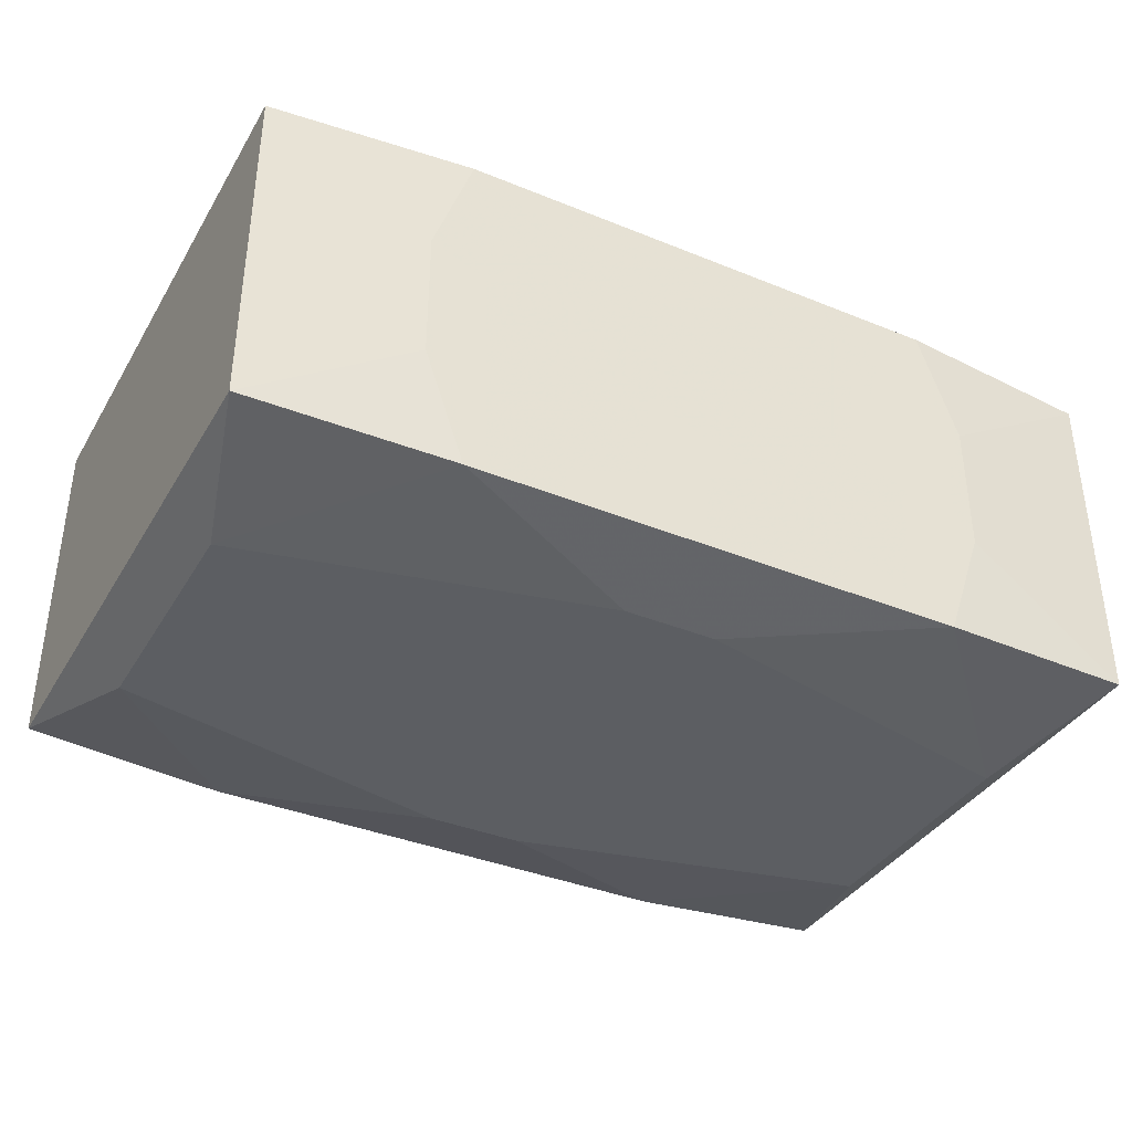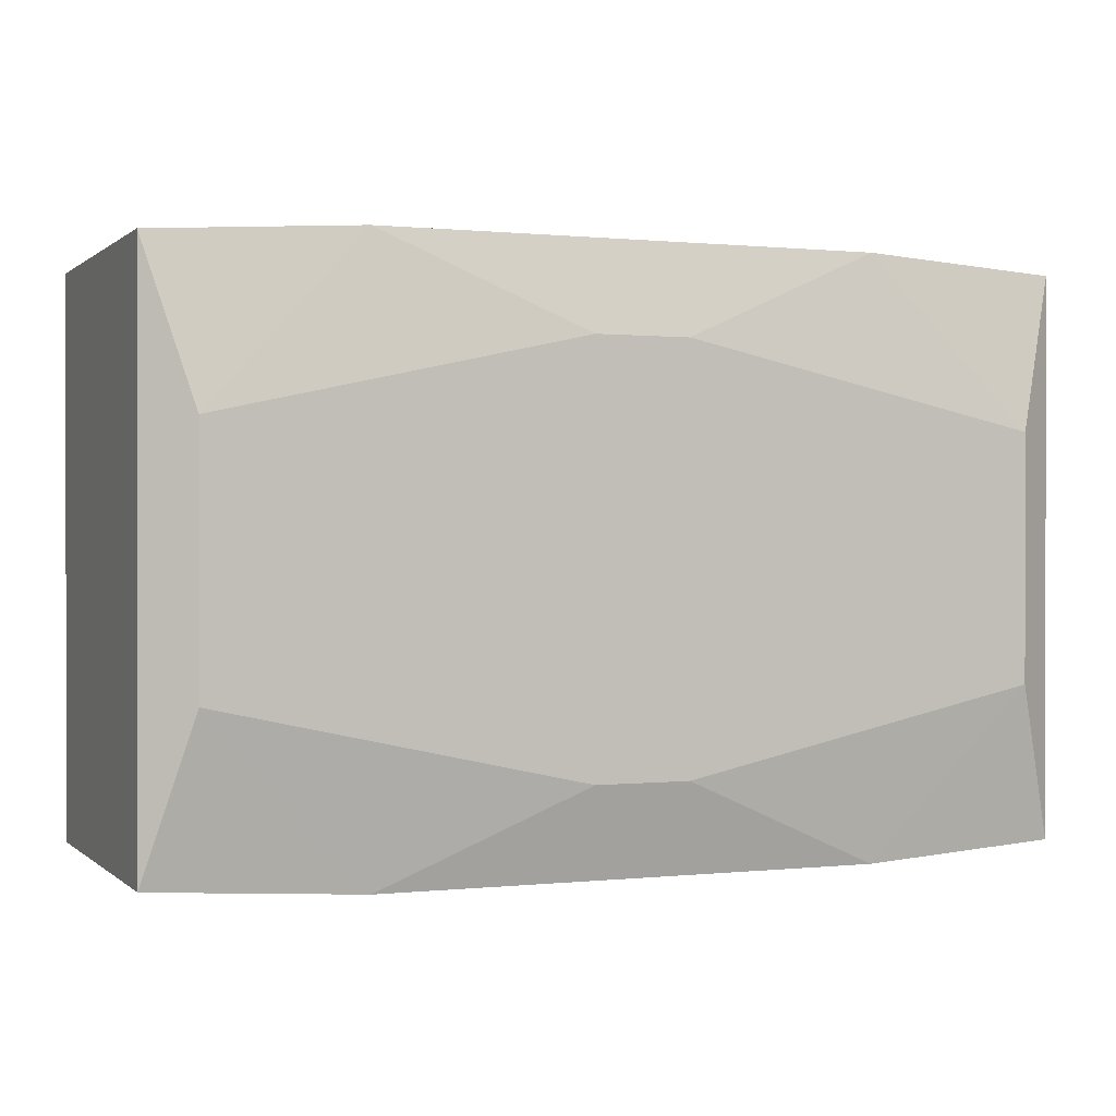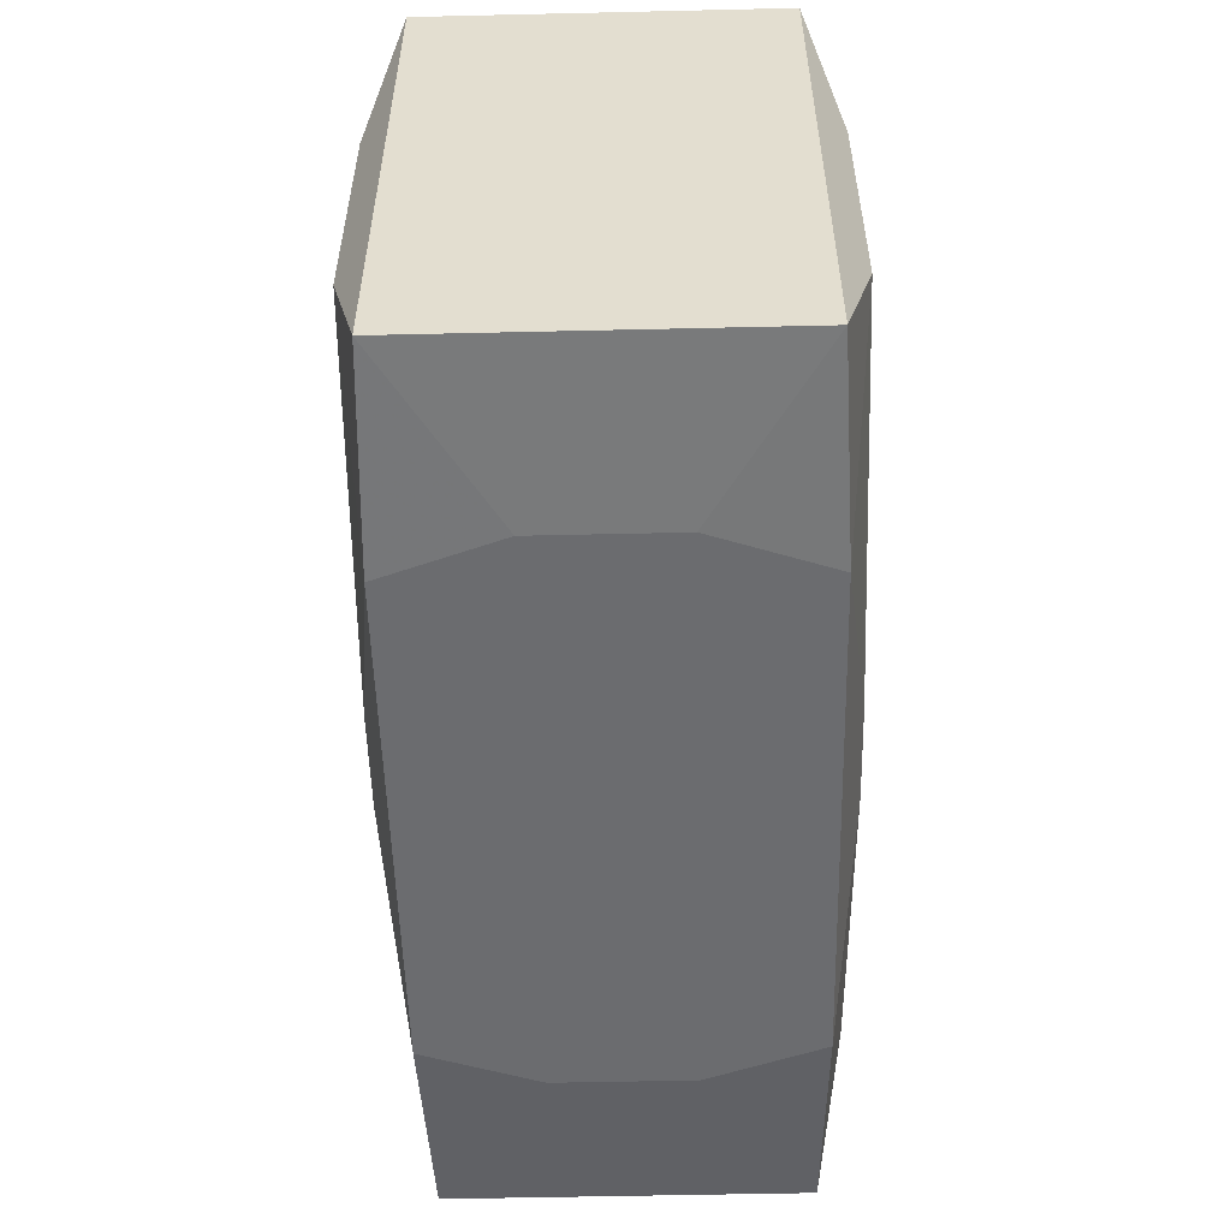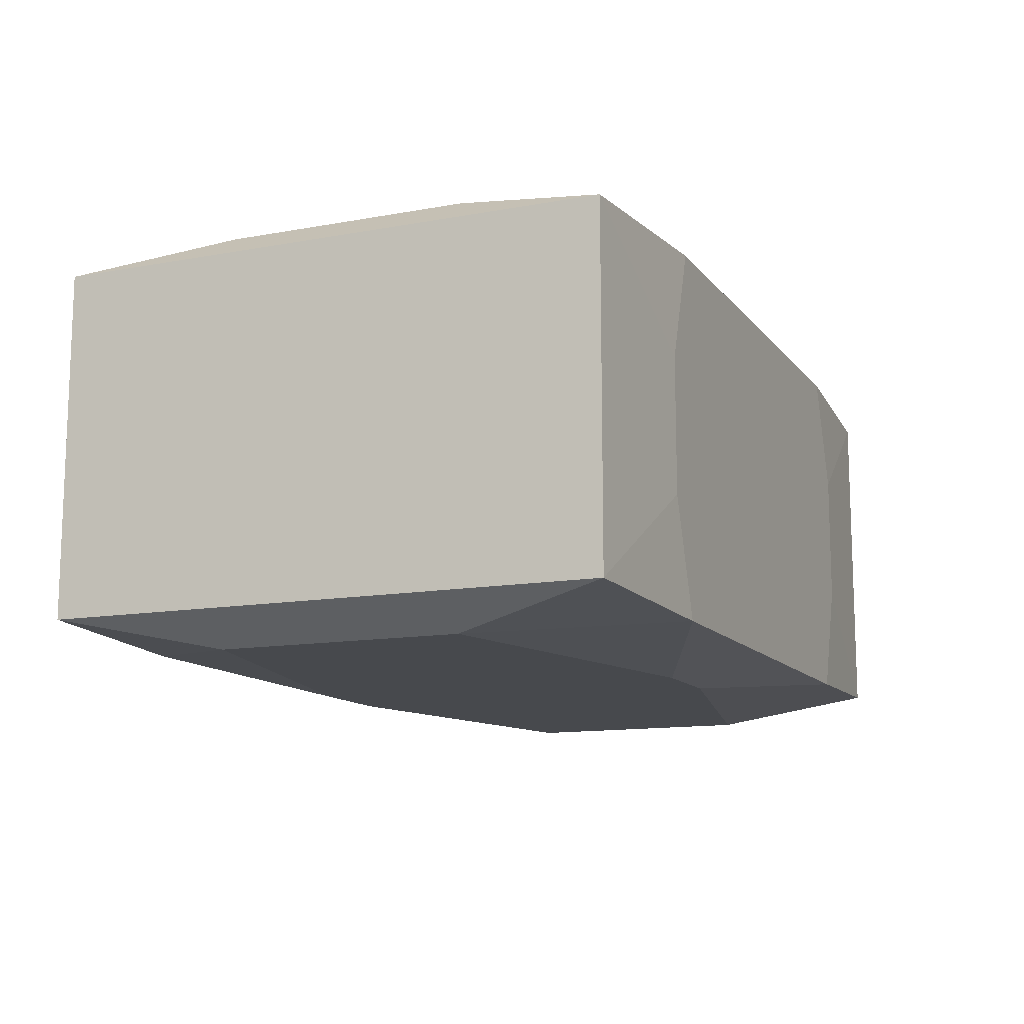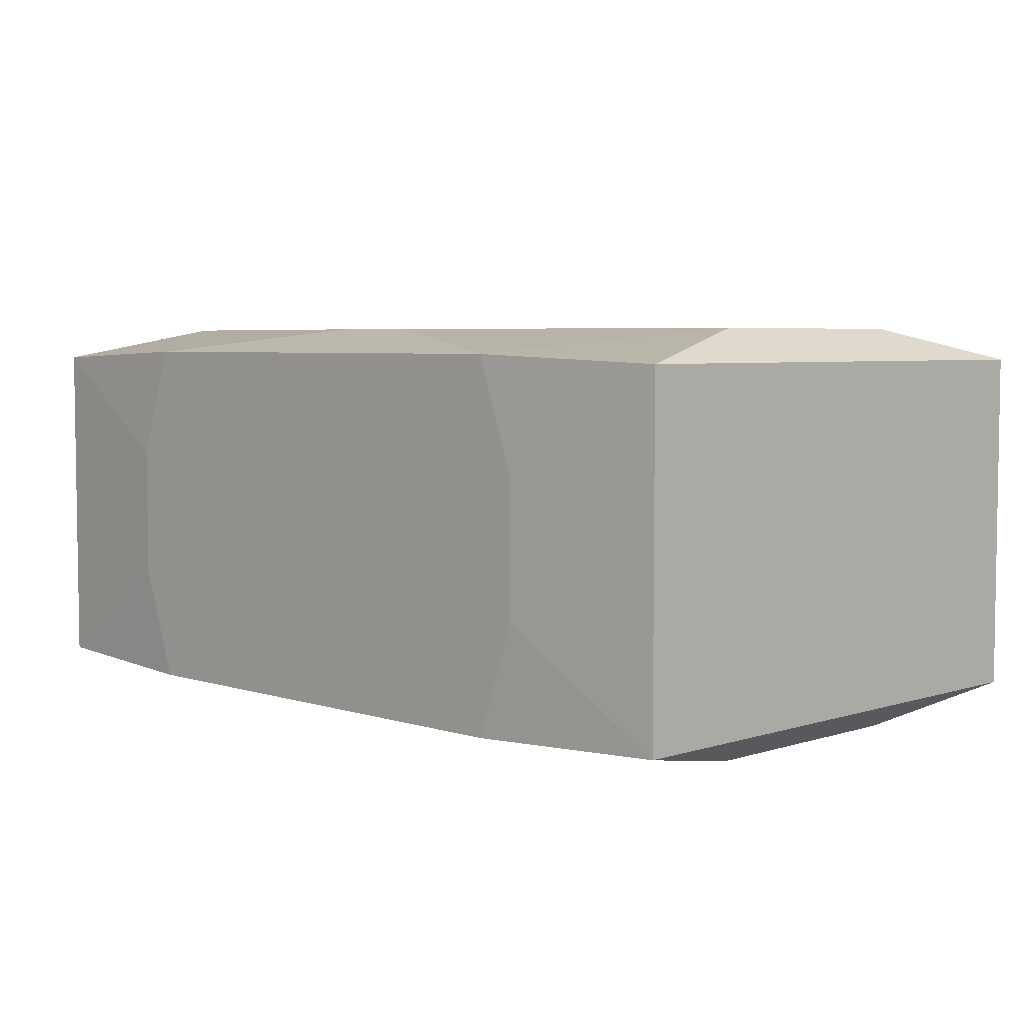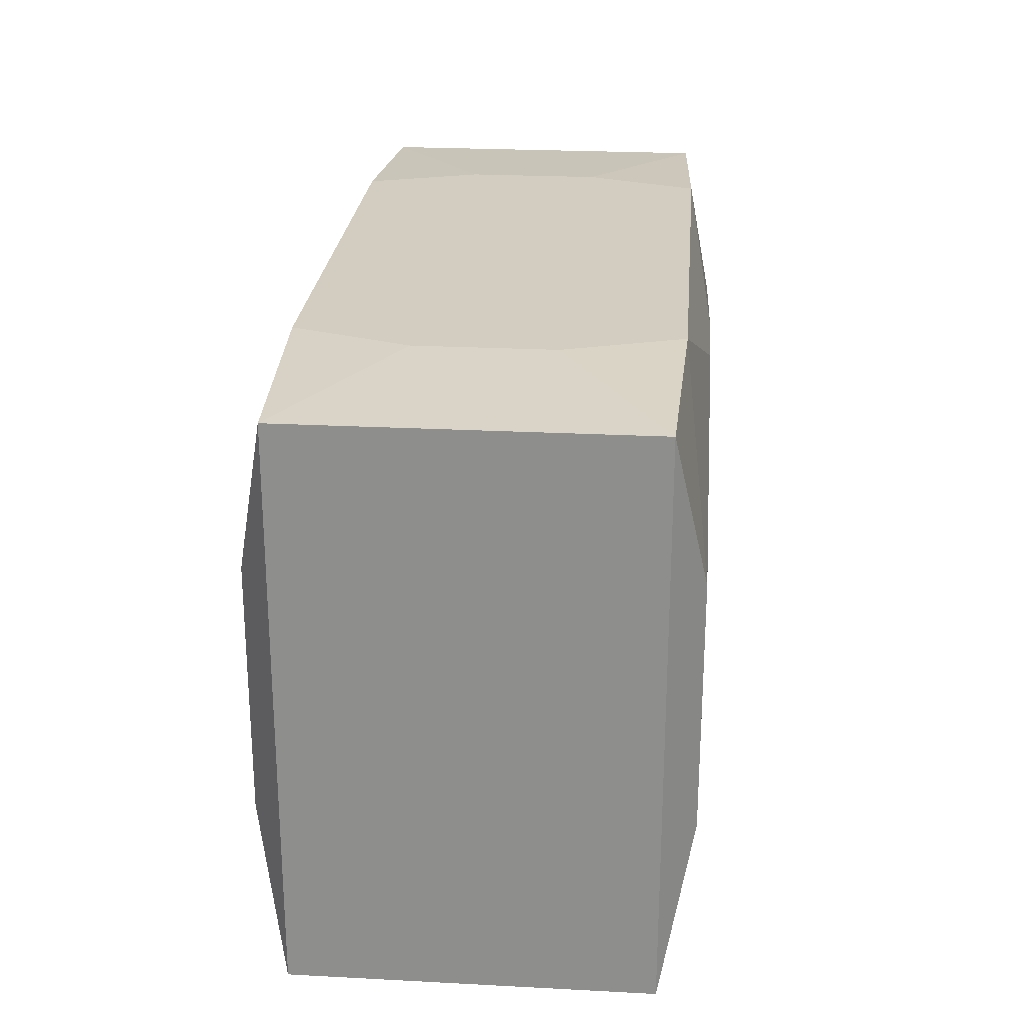
<metadata>
{"format":"obj","ext":"obj","renderer":"f3d","projection":"perspective","resolution":1024,"background":"white","views":[{"elev":-37.5,"azim":-27.6,"up":"+Z"},{"elev":0.4,"azim":157.9,"up":"+Y"},{"elev":-53.7,"azim":-88.6,"up":"+Y"},{"elev":-12.4,"azim":113.3,"up":"+Z"},{"elev":5.0,"azim":44.9,"up":"+Z"},{"elev":24.5,"azim":94.9,"up":"+Y"}]}
</metadata>
<code>
v -0 -0.02094 -0.01294
v 0 0.02094 -0
v -0.007997 -0.02094 0.01294
v -0.007997 0.02094 0.01294
v -0.02374 -0 -0.01467
v 0.003577 -0.02094 -0.005787
v 0.03243 -0 -0
v 0.03243 0 0.009211
v 0.03243 -0 -0.009211
v 0.03243 0.02004 -0
v 0.03243 0.02004 0.01239
v 0.03243 0.02004 -0.01239
v 0.03243 -0.02004 0.01239
v 0.03243 -0.02004 -0.01239
v -0.02917 0.008789 -0.01467
v -0.02917 0.008789 0.01467
v -0.02917 -0.008789 -0.01467
v -0.02917 -0.008789 0.01467
v -0.01718 0.01062 0.01467
v -0.01718 -0.01062 0.01467
v 0.009068 -0.01253 0.01467
v 0.003357 0.0145 -0.01467
v 0.003357 0.0145 0.01467
v 0.003357 -0.0145 -0.01467
v 0.003357 -0.0145 0.01467
v 0.02069 -0.02094 0.00479
v 0.02069 -0.02094 -0.00479
v 0.02069 0.02094 0.00479
v 0.02069 0.02094 -0.00479
v 0.01788 -0.02094 -0.01294
v 0.01788 -0.02094 0.01294
v 0.01788 0.02094 -0.01294
v 0.01788 0.02094 0.01294
v -0.01788 -0.02094 -0.01294
v -0.01788 -0.02094 0.01294
v -0.01788 0.02094 -0.01294
v -0.01788 0.02094 0.01294
v -0.02069 -0.02094 0.00479
v -0.02069 -0.02094 -0.00479
v -0.02069 0.02094 0.00479
v -0.02069 0.02094 -0.00479
v -0.003357 0.0145 -0.01467
v -0.003357 0.0145 0.01467
v -0.003357 -0.0145 -0.01467
v -0.003357 -0.0145 0.01467
v -0.009068 -0.005605 0.01467
v 0.01718 -0.01062 0.01467
v 0.00442 0.00738 -0.01467
v 0.00442 0.00738 0.01467
v 0.02917 0.008789 -0.01467
v 0.02917 0.008789 0.01467
v 0.02917 -0.008789 -0.01467
v 0.02917 -0.008789 0.01467
v -0.03243 0.02004 0.01239
v -0.03243 0.02004 -0.01239
v -0.03243 -0.02004 0.01239
v -0.03243 -0.02004 -0.01239
v 0.01485 0.003397 -0.01467
v 0.02374 -0 -0.01467
v 0.02374 0 0.01467
v 0.007997 -0.02094 0.01294
v 0.007997 0.02094 -0.01294
v 0.007997 0.02094 0.01294
f 56 54 57
f 57 54 55
f 13 8 11
f 13 14 9
f 2 36 41
f 36 55 41
f 41 55 54
f 54 40 41
f 2 41 4
f 15 55 36
f 52 50 14
f 50 32 12
f 9 14 12
f 14 50 12
f 11 8 7
f 7 13 9
f 8 13 7
f 54 56 18
f 35 18 56
f 45 18 35
f 33 51 11
f 37 41 40
f 37 4 41
f 37 40 54
f 43 4 37
f 22 32 50
f 57 55 17
f 55 15 17
f 17 34 57
f 9 12 10
f 10 7 9
f 11 7 10
f 54 18 16
f 16 37 54
f 43 37 16
f 1 34 24
f 38 35 56
f 38 56 57
f 53 13 11
f 11 51 53
f 47 25 53
f 63 4 43
f 43 51 23
f 51 33 23
f 23 63 43
f 33 63 23
f 28 33 11
f 2 4 29
f 4 33 29
f 33 28 29
f 29 12 32
f 11 12 29
f 29 28 11
f 58 52 24
f 58 22 50
f 32 22 62
f 62 29 32
f 62 22 36
f 62 36 2
f 2 29 62
f 42 15 36
f 36 22 42
f 42 22 15
f 24 34 44
f 44 17 24
f 34 17 44
f 48 58 24
f 22 58 48
f 15 22 5
f 5 17 15
f 22 48 5
f 24 17 5
f 5 48 24
f 21 25 47
f 45 25 21
f 31 26 13
f 13 53 31
f 31 53 25
f 45 35 3
f 3 25 45
f 3 31 25
f 26 31 27
f 14 13 27
f 13 26 27
f 57 34 39
f 39 38 57
f 34 38 39
f 50 52 59
f 59 58 50
f 52 58 59
f 20 18 45
f 45 21 20
f 20 21 47
f 49 51 43
f 18 20 19
f 19 16 18
f 43 16 19
f 19 49 43
f 30 1 24
f 14 27 30
f 30 52 14
f 24 52 30
f 35 27 61
f 61 27 31
f 60 49 47
f 51 49 60
f 47 53 60
f 60 53 51
f 46 20 47
f 46 19 20
f 47 49 46
f 49 19 46
f 34 30 6
f 6 38 34
f 35 38 6
f 6 27 35
f 6 30 27

</code>
